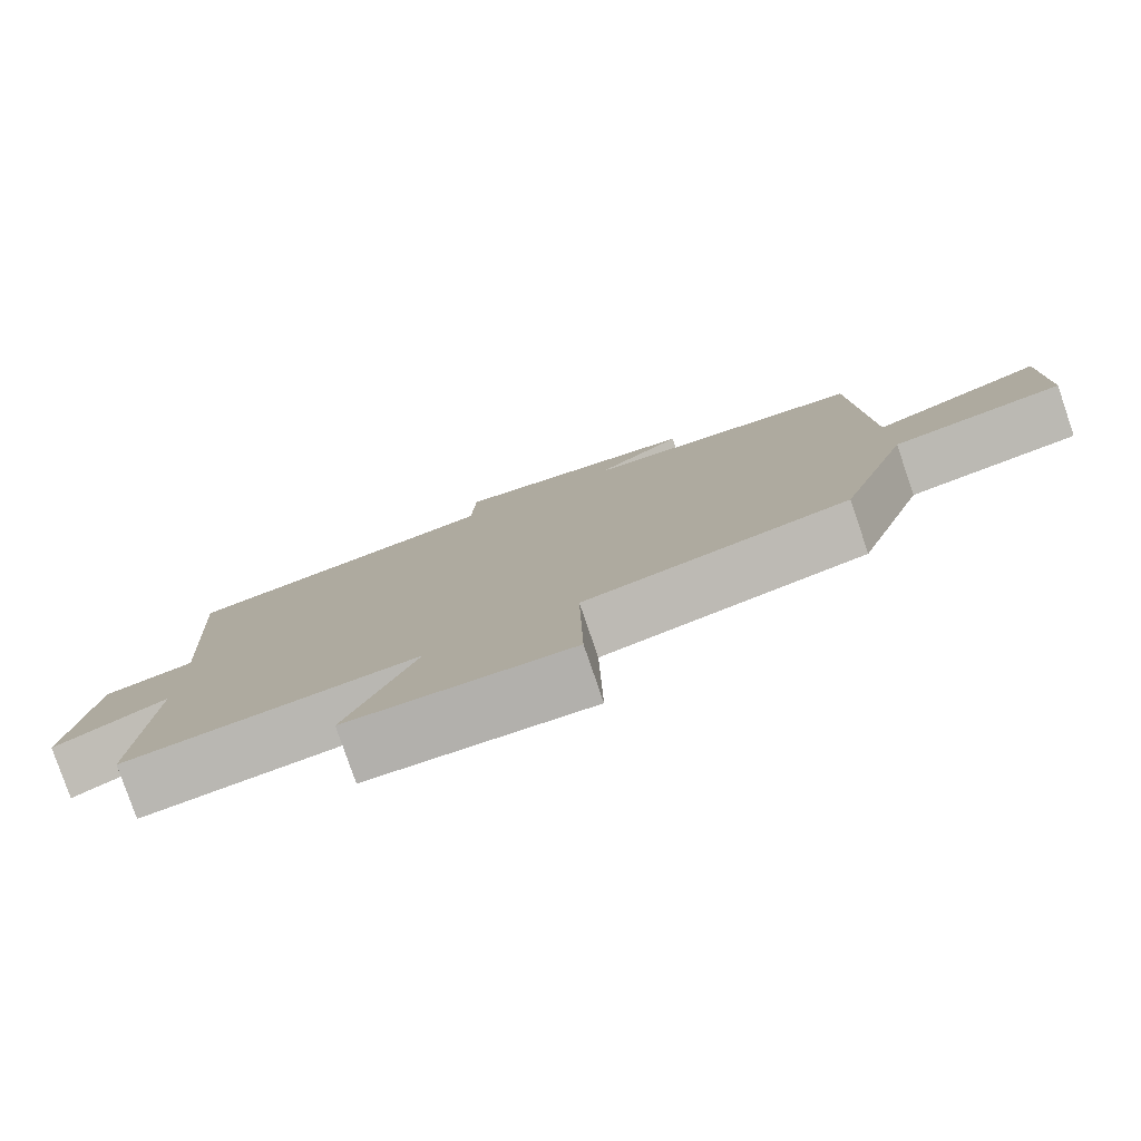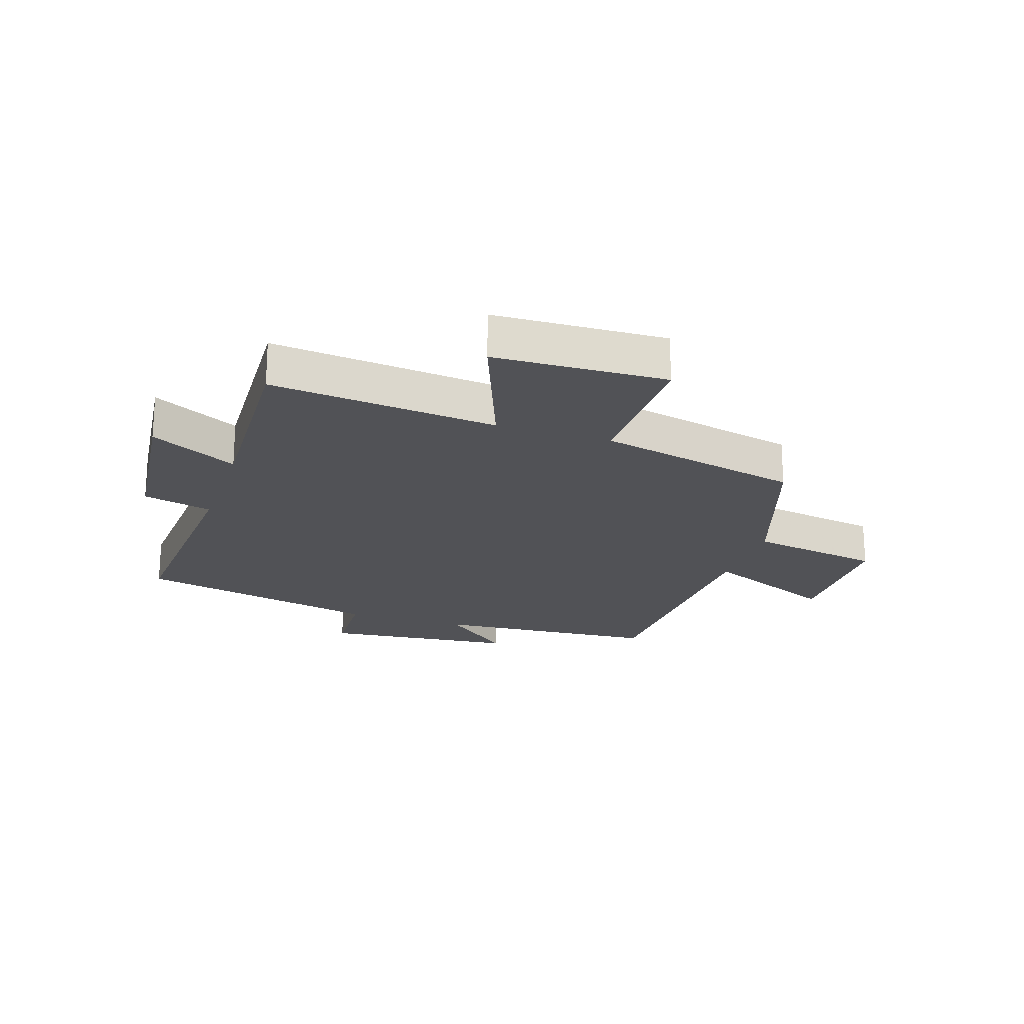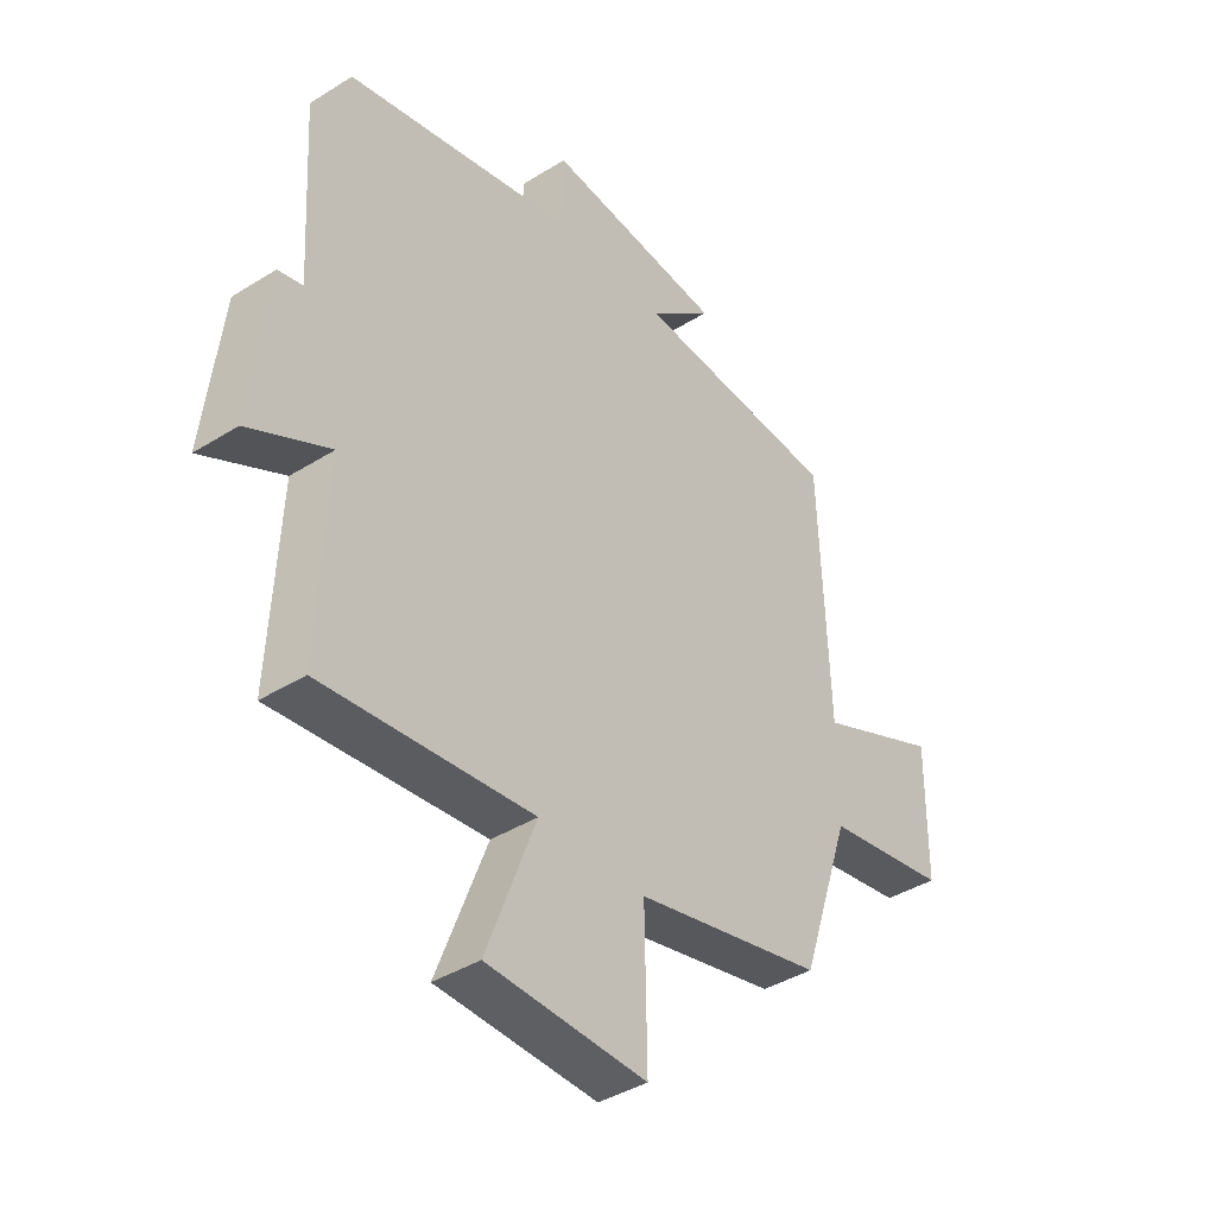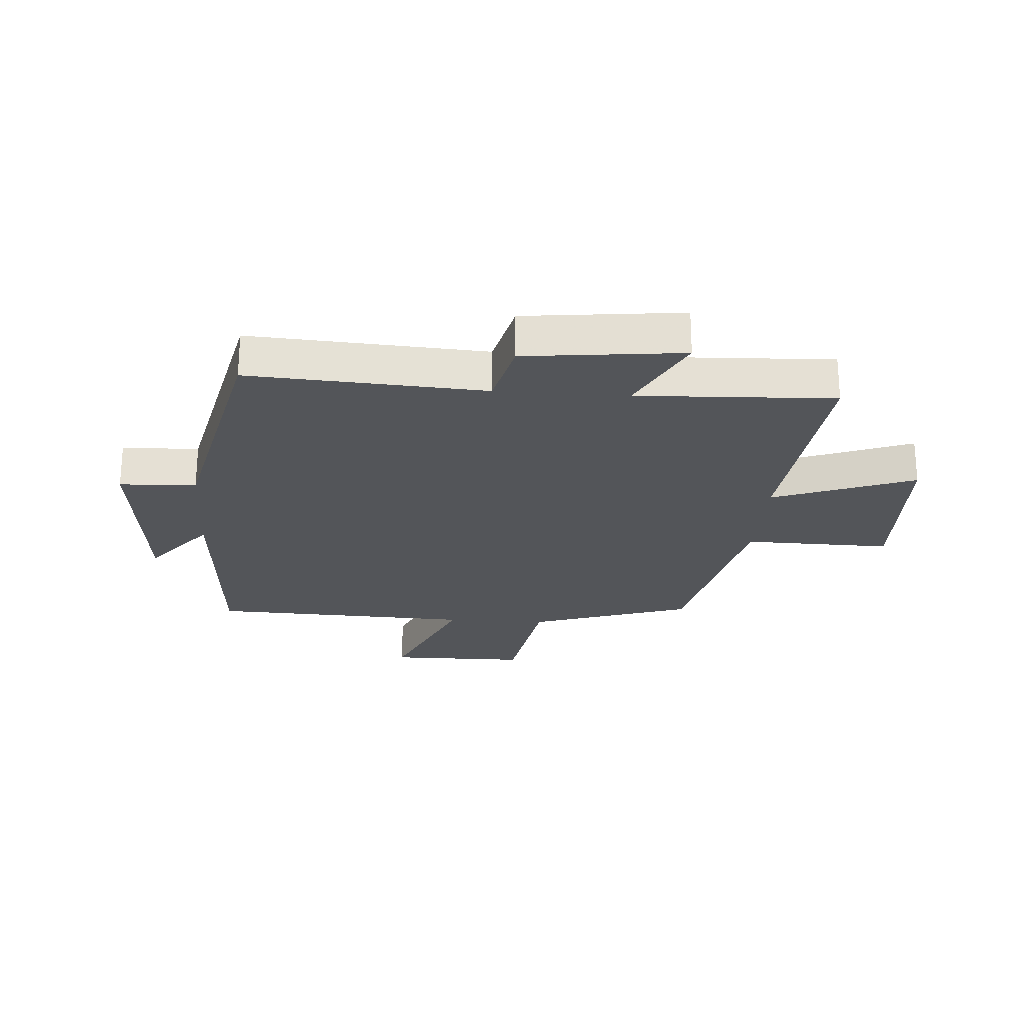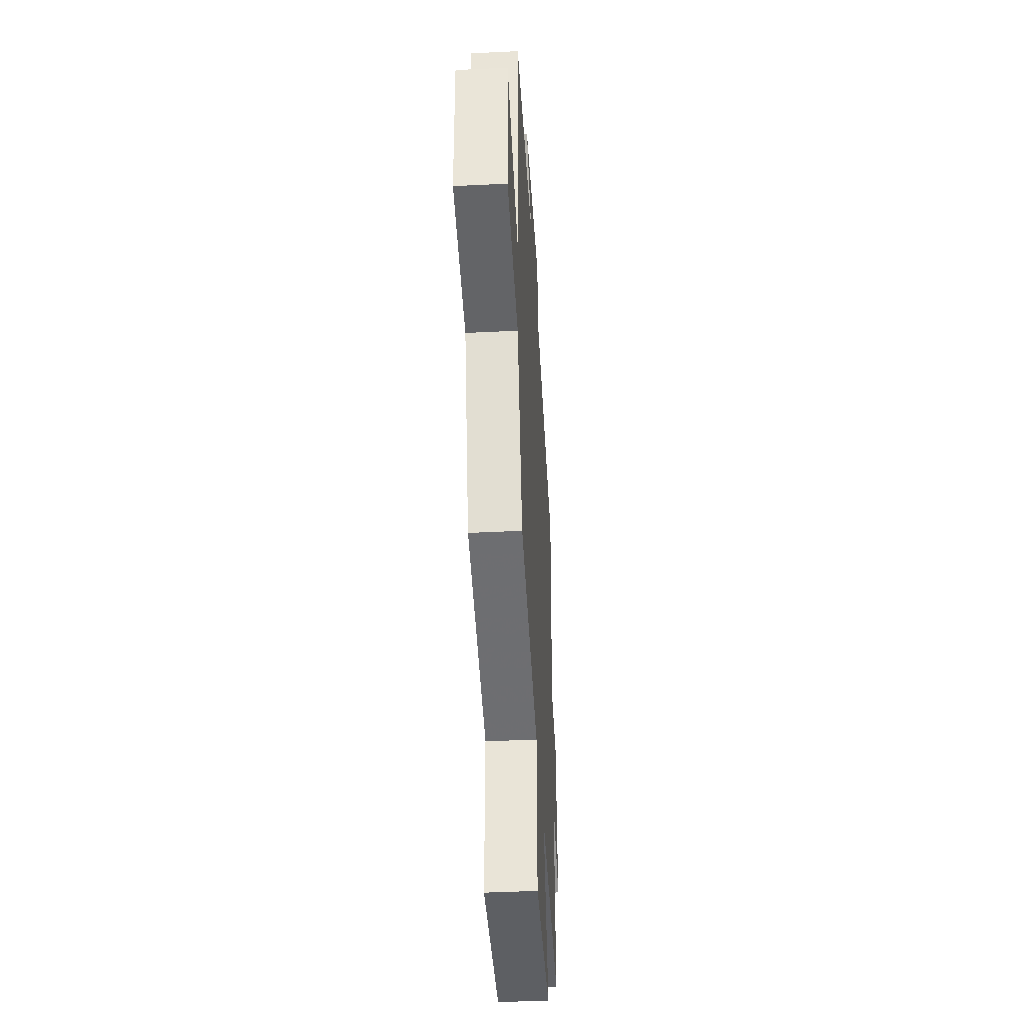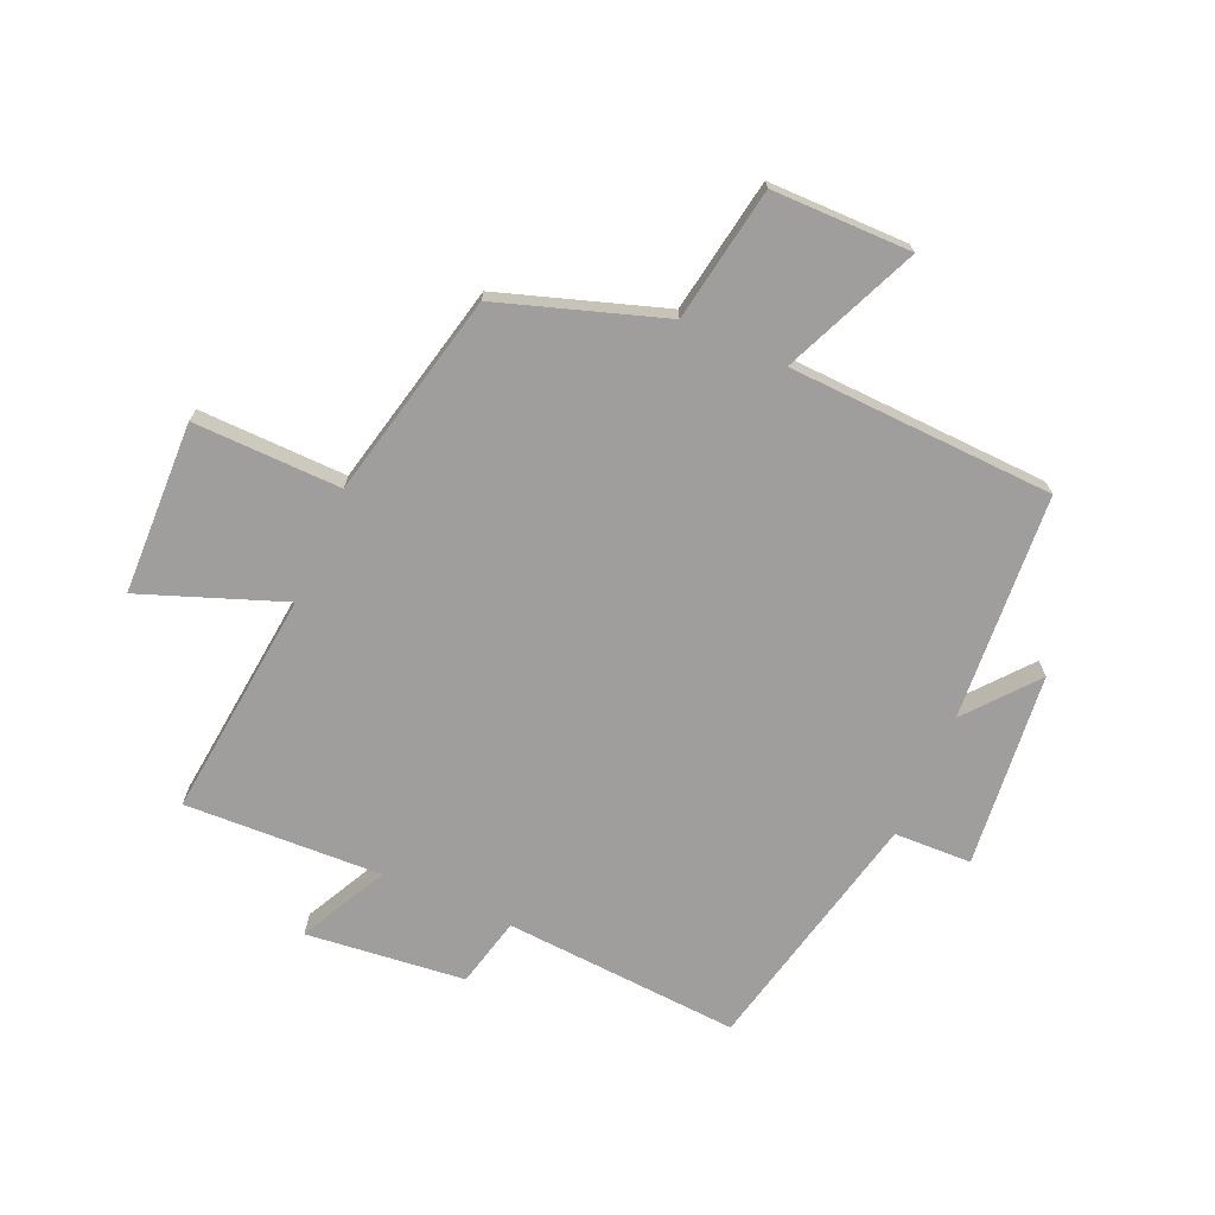
<metadata>
{"format":"obj","ext":"obj","renderer":"f3d","projection":"perspective","resolution":1024,"background":"white","views":[{"elev":-79.8,"azim":-161.1,"up":"+Z"},{"elev":-21.2,"azim":161.7,"up":"+Y"},{"elev":-40.2,"azim":127.7,"up":"+Z"},{"elev":-24.1,"azim":85.8,"up":"+Y"},{"elev":-41.9,"azim":-86.6,"up":"+Z"},{"elev":-70.9,"azim":-113.9,"up":"+Y"}]}
</metadata>
<code>
v 0.524 0.07 0.408
v 0.5 0.07 0.012
v 0.617 0.07 -0.016
v 0.647 0.07 -0.282
v 0.5 0.07 -0.208
v 0.515 0.07 -0.539
v 0.133 0.07 -0.5
v 0.223 0.07 -0.738
v -0.067 0.07 -0.748
v -0.063 0.07 -0.5
v -0.408 0.07 -0.423
v -0.5 0.07 -0.148
v -0.725 0.07 -0.111
v -0.727 0.07 0.123
v -0.5 0.07 0.026
v -0.484 0.07 0.472
v -0.104 0.07 0.5
v -0.221 0.07 0.596
v 0.105 0.07 0.63
v 0.11 0.07 0.5
v 0.524 0 0.408
v 0.5 0 0.012
v 0.617 0 -0.016
v 0.647 0 -0.282
v 0.5 0 -0.208
v 0.515 0 -0.539
v 0.133 0 -0.5
v 0.223 0 -0.738
v -0.067 0 -0.748
v -0.063 0 -0.5
v -0.408 0 -0.423
v -0.5 0 -0.148
v -0.725 0 -0.111
v -0.727 0 0.123
v -0.5 0 0.026
v -0.484 0 0.472
v -0.104 0 0.5
v -0.221 0 0.596
v 0.105 0 0.63
v 0.11 0 0.5
f 17 18 19 20
f 20 1 2
f 17 20 2
f 16 17 2
f 15 16 2
f 12 13 14 15
f 15 2 3
f 12 15 3
f 11 12 3
f 10 11 3
f 7 8 9 10
f 7 10 3
f 5 6 7
f 5 7 3
f 3 4 5
f 40 39 38 37
f 22 21 40
f 22 40 37
f 22 37 36
f 22 36 35
f 35 34 33 32
f 23 22 35
f 23 35 32
f 23 32 31
f 23 31 30
f 30 29 28 27
f 23 30 27
f 27 26 25
f 23 27 25
f 25 24 23
f 1 21 22 2
f 2 22 23 3
f 3 23 24 4
f 4 24 25 5
f 5 25 26 6
f 6 26 27 7
f 7 27 28 8
f 8 28 29 9
f 9 29 30 10
f 10 30 31 11
f 11 31 32 12
f 12 32 33 13
f 13 33 34 14
f 14 34 35 15
f 15 35 36 16
f 16 36 37 17
f 17 37 38 18
f 18 38 39 19
f 19 39 40 20
f 20 40 21 1

</code>
